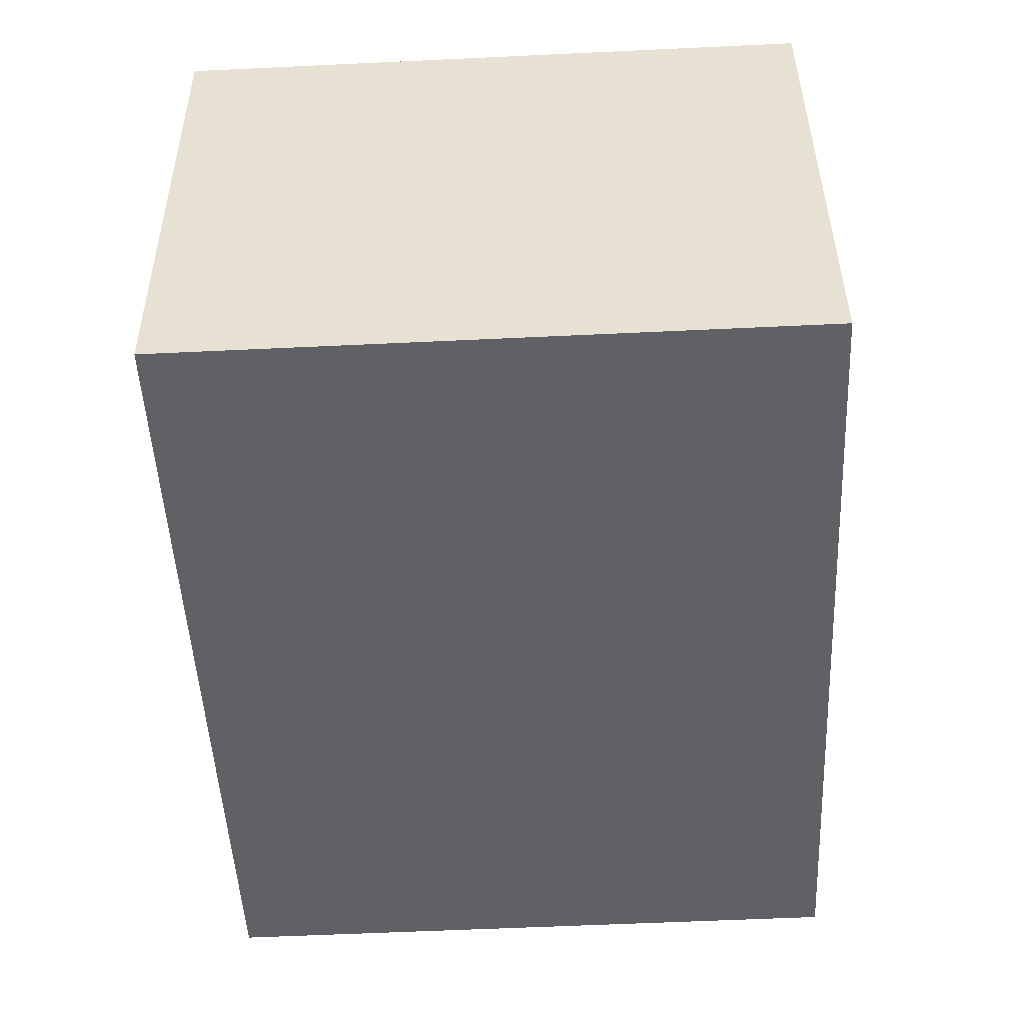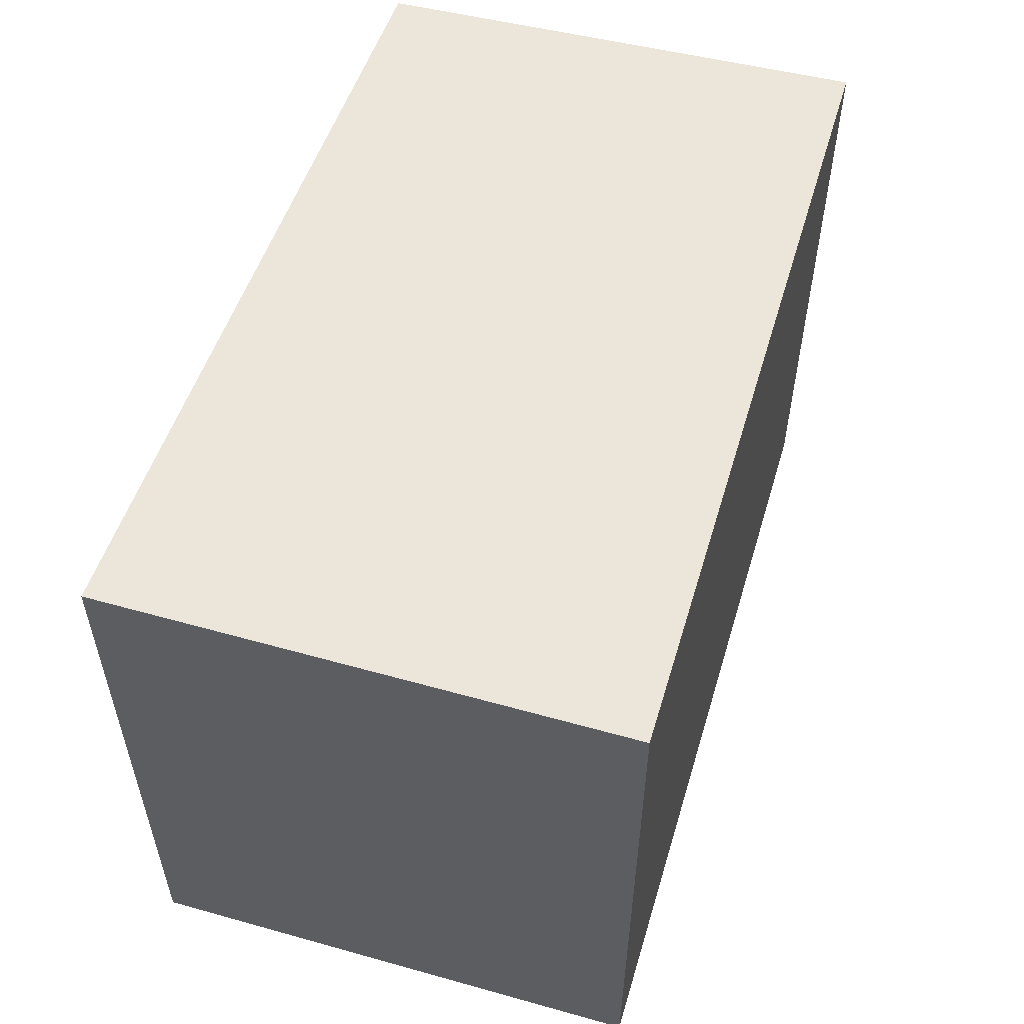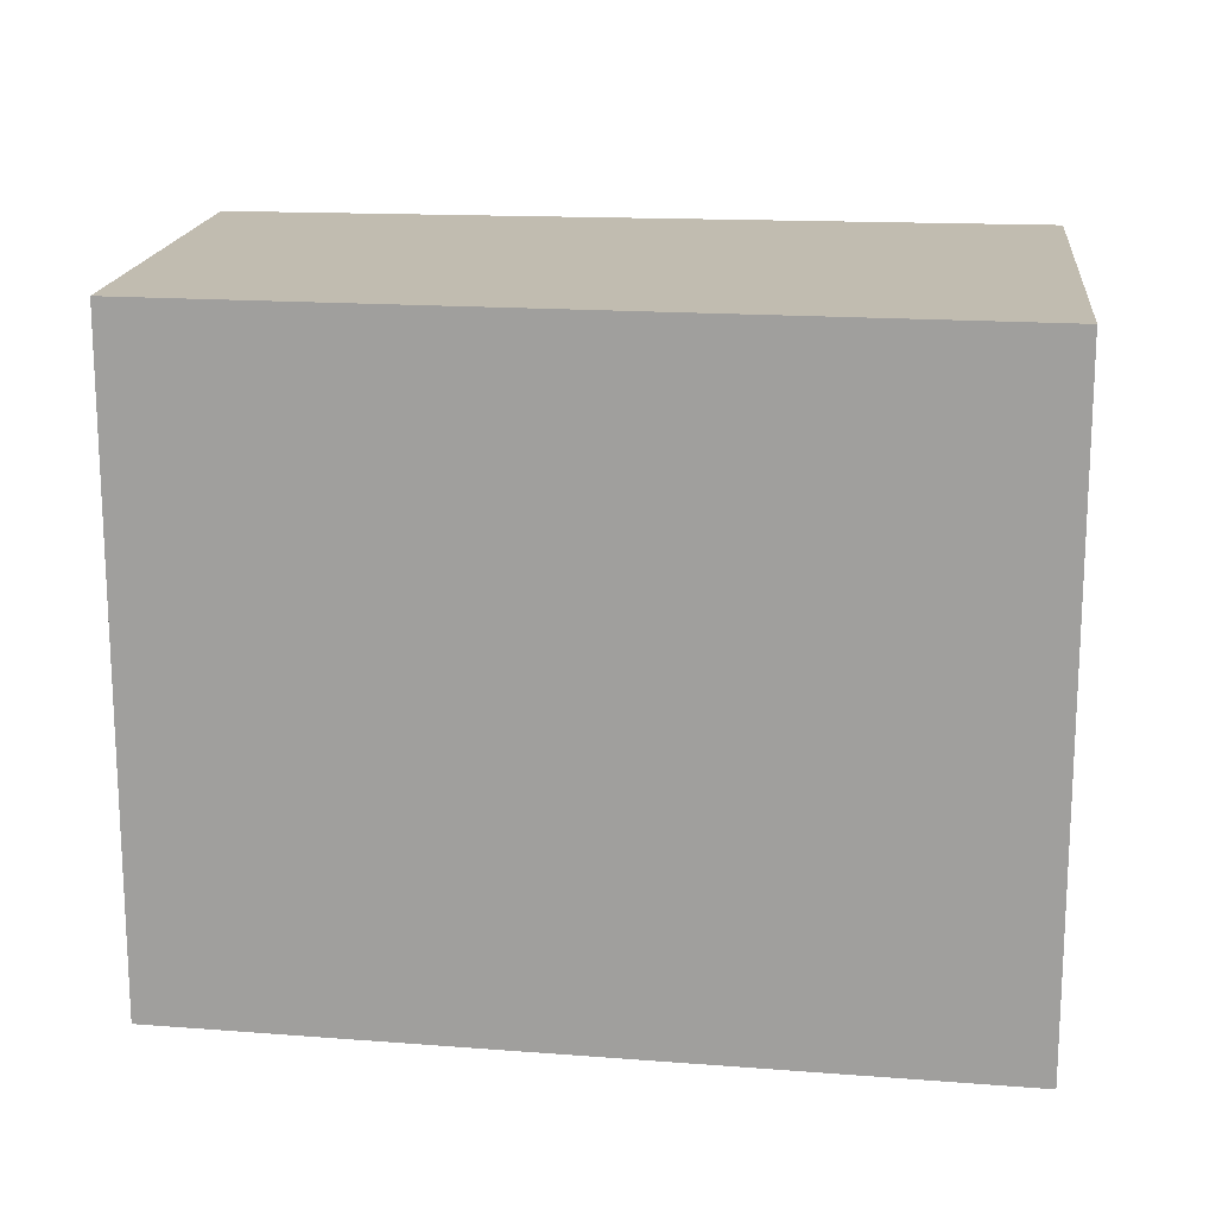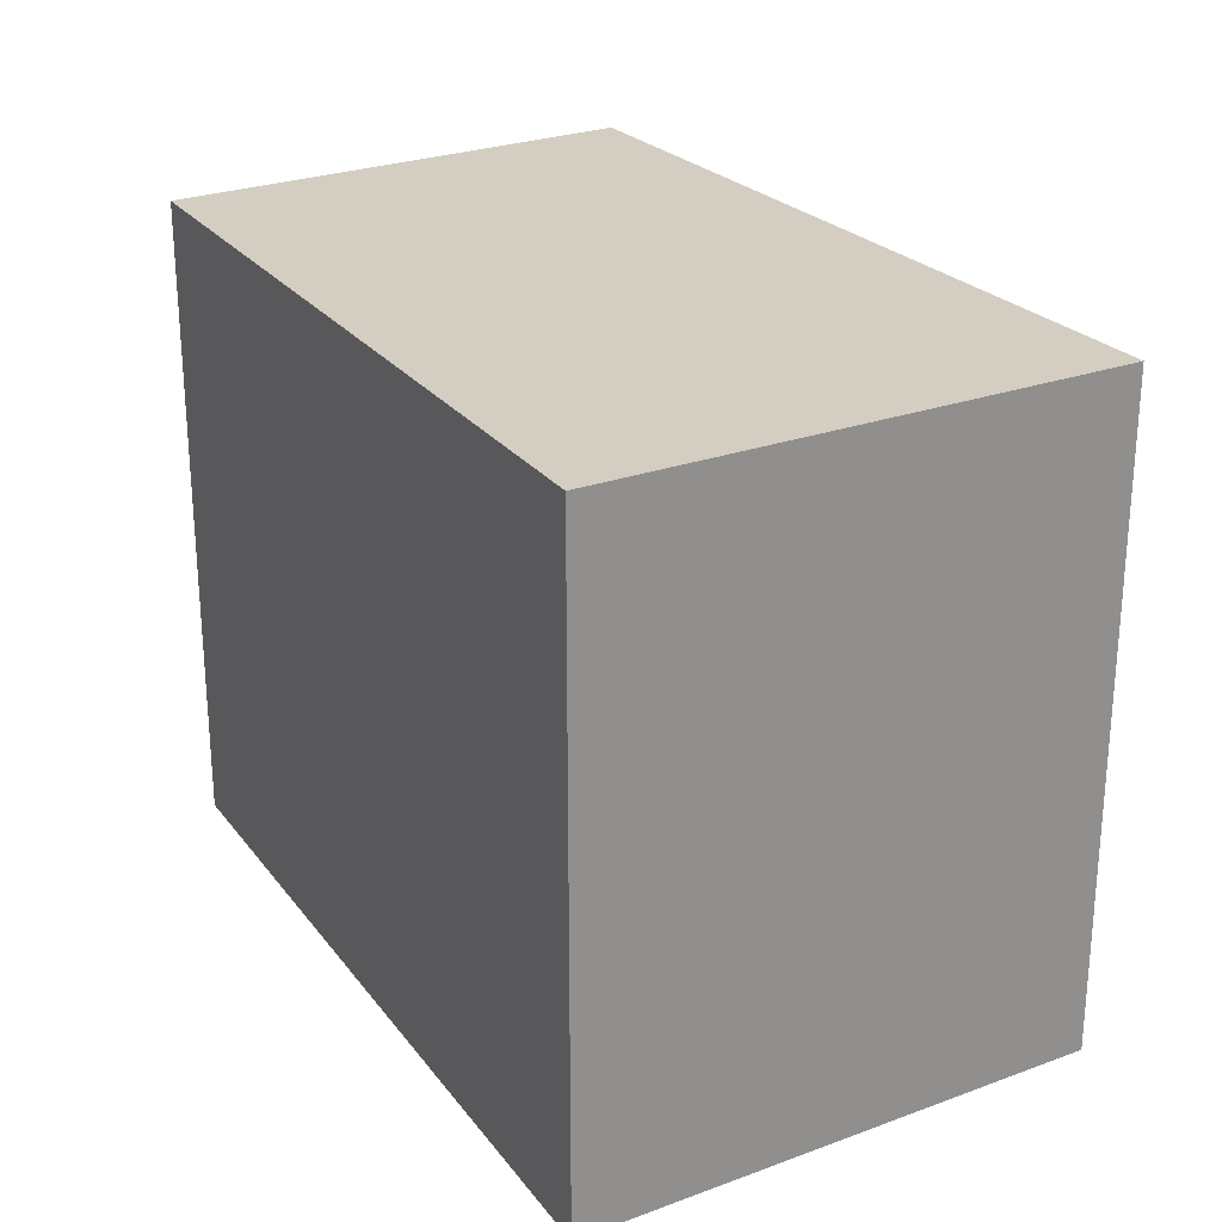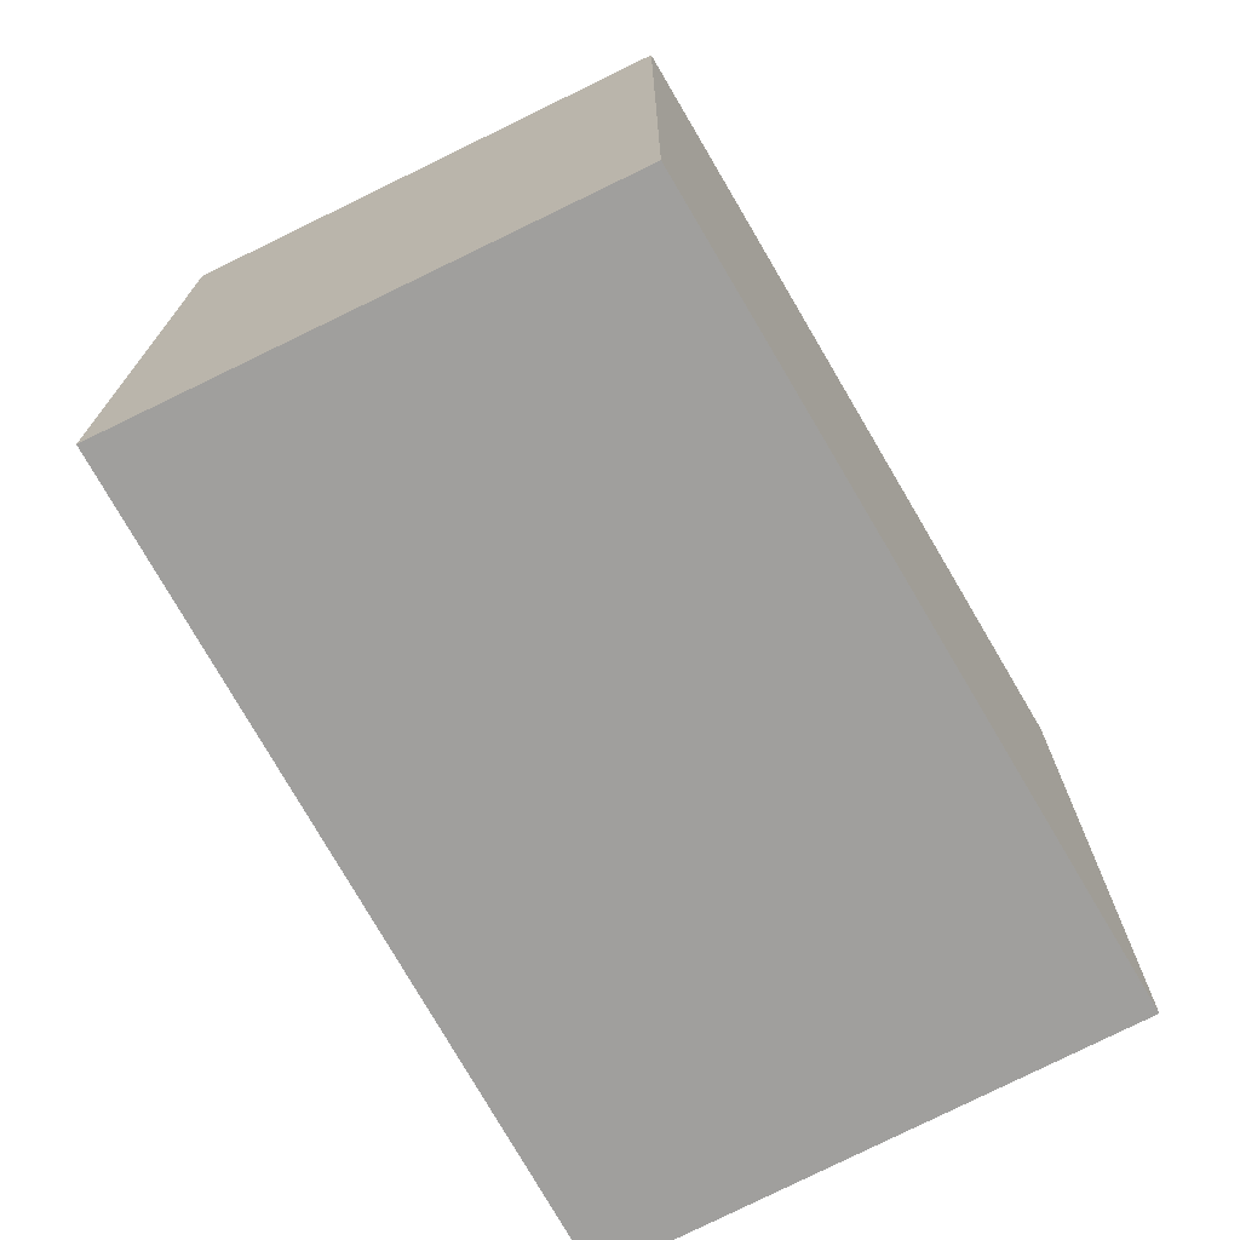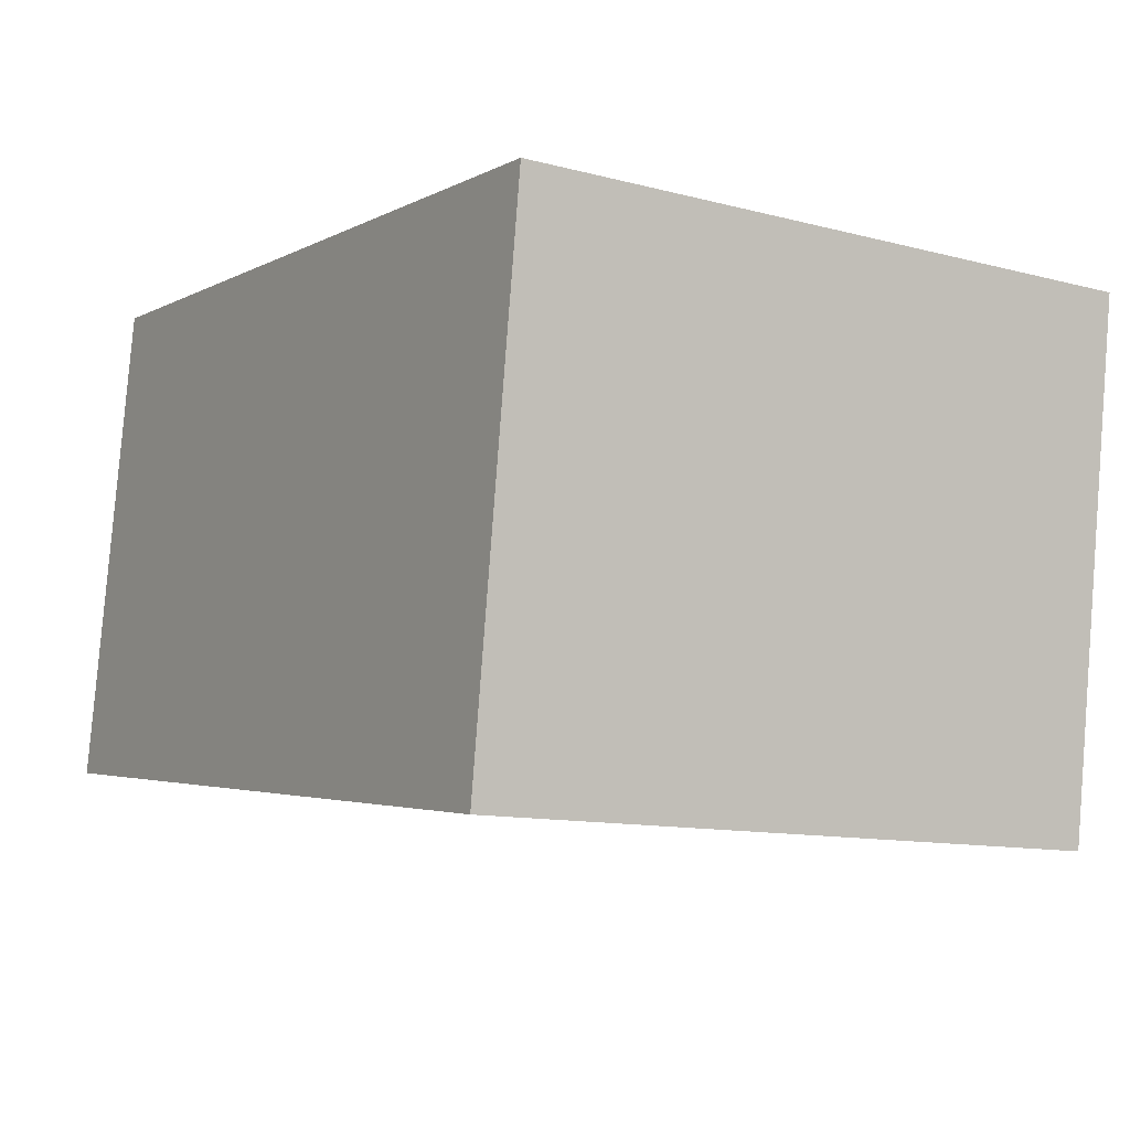
<metadata>
{"format":"obj","ext":"obj","renderer":"f3d","projection":"perspective","resolution":1024,"background":"white","views":[{"elev":-57.8,"azim":92.8,"up":"+Z"},{"elev":55.5,"azim":114.4,"up":"+Y"},{"elev":16.6,"azim":14.5,"up":"+Y"},{"elev":25.1,"azim":67.3,"up":"+Y"},{"elev":-71.4,"azim":-53.9,"up":"+Y"},{"elev":-11.5,"azim":57.6,"up":"+Z"}]}
</metadata>
<code>
v  3.382 2.682 -0.463
v  0.36 2.682 2.004
v  3.681 2.682 1.682
v  0 2.682 1.642e-16
v  3.681 -1.03e-16 1.682
v  3.382 2.835e-17 -0.463
v  0 0 0
v  0.36 -1.227e-16 2.004
g defaultobject
f 1 2 3
f 2 1 4
f 5 1 3
f 1 5 6
f 6 4 1
f 4 6 7
f 7 2 4
f 2 7 8
f 8 3 2
f 3 8 5
f 8 6 5
f 6 8 7

</code>
